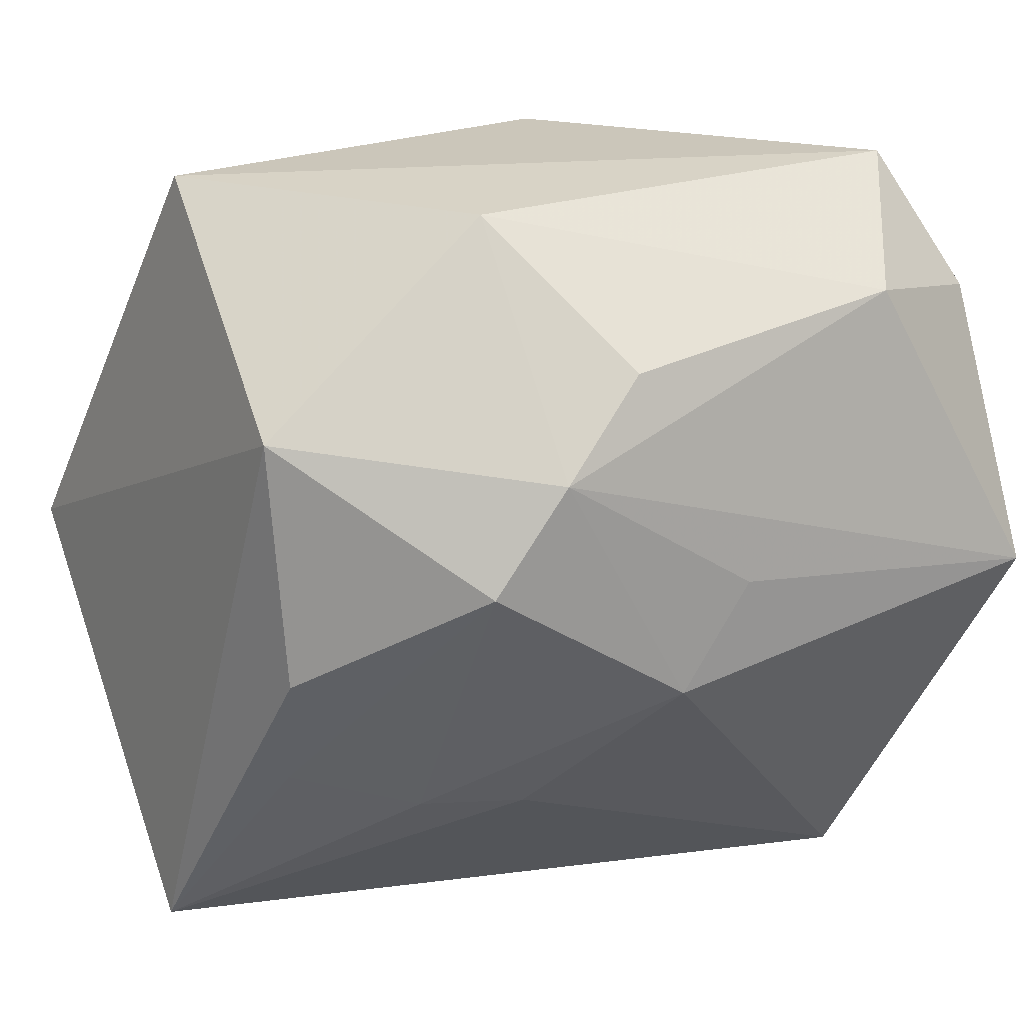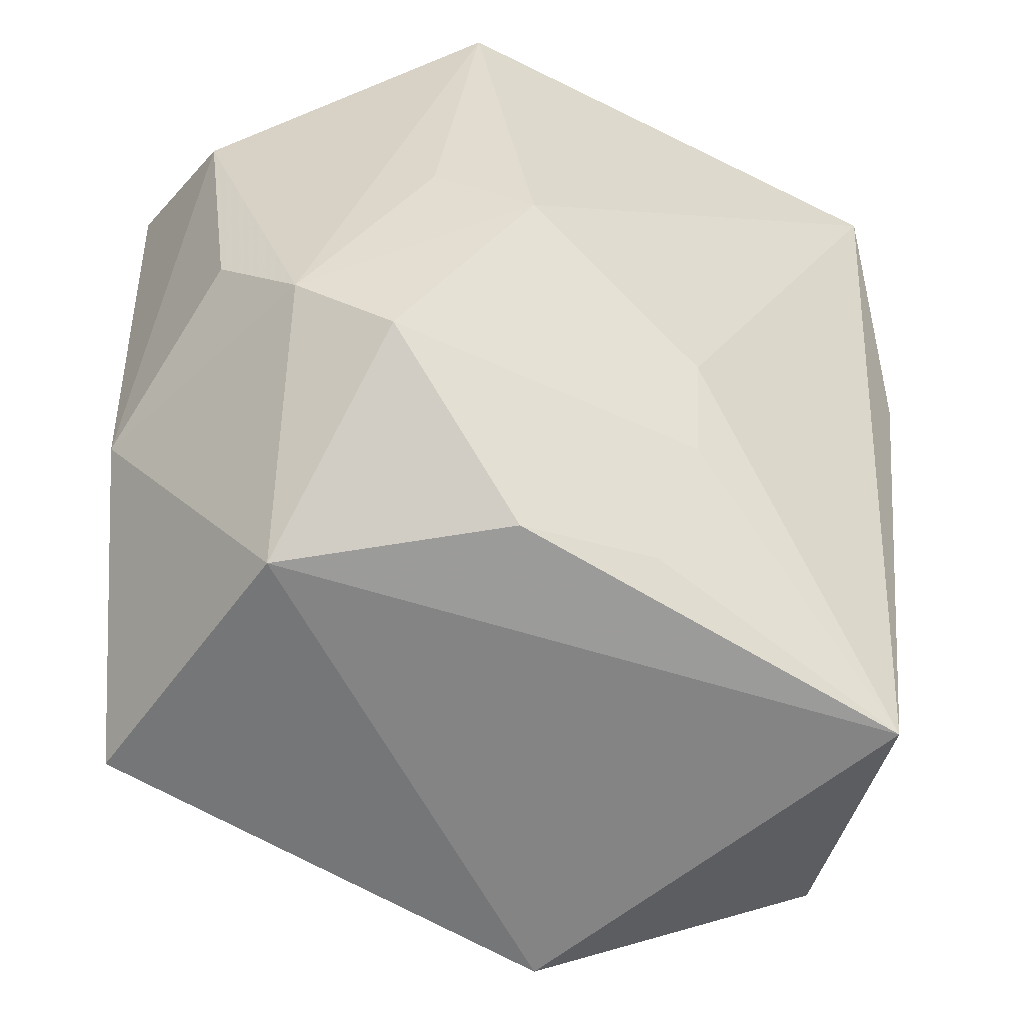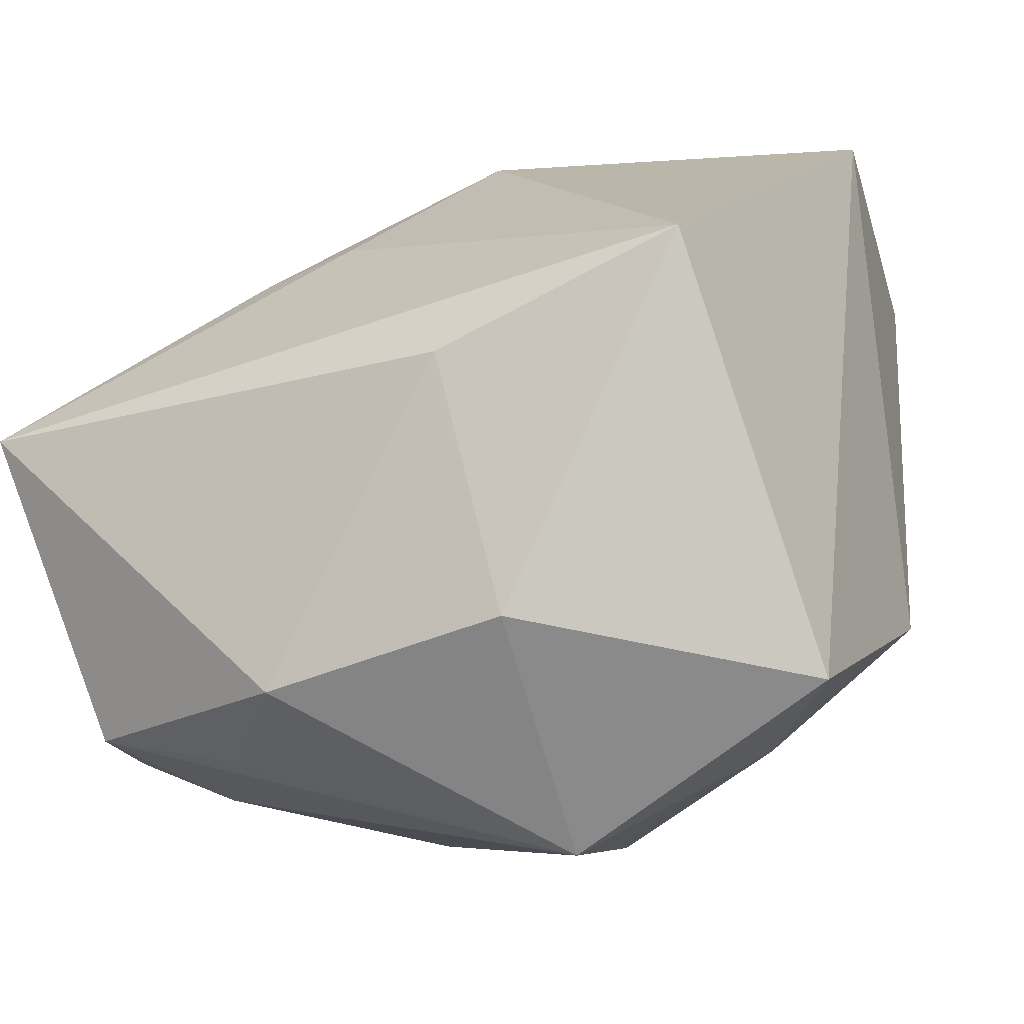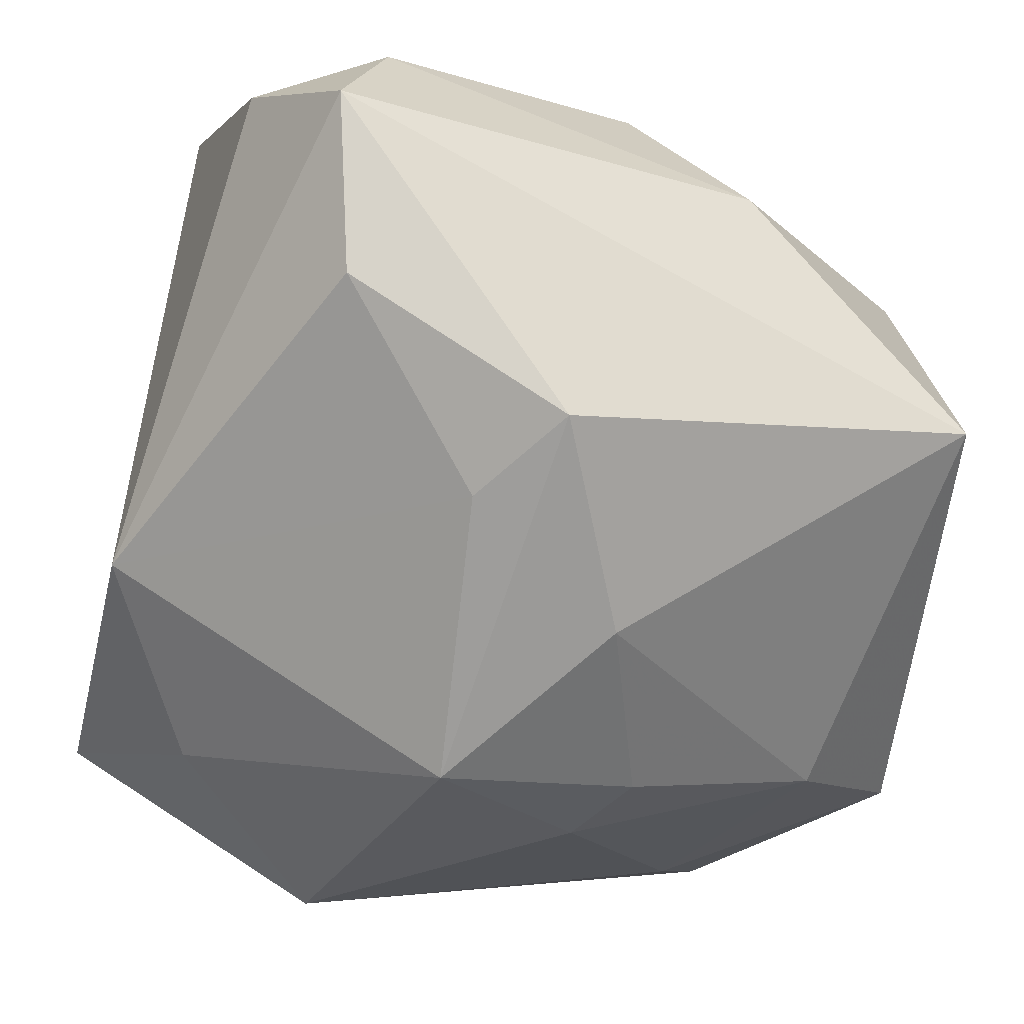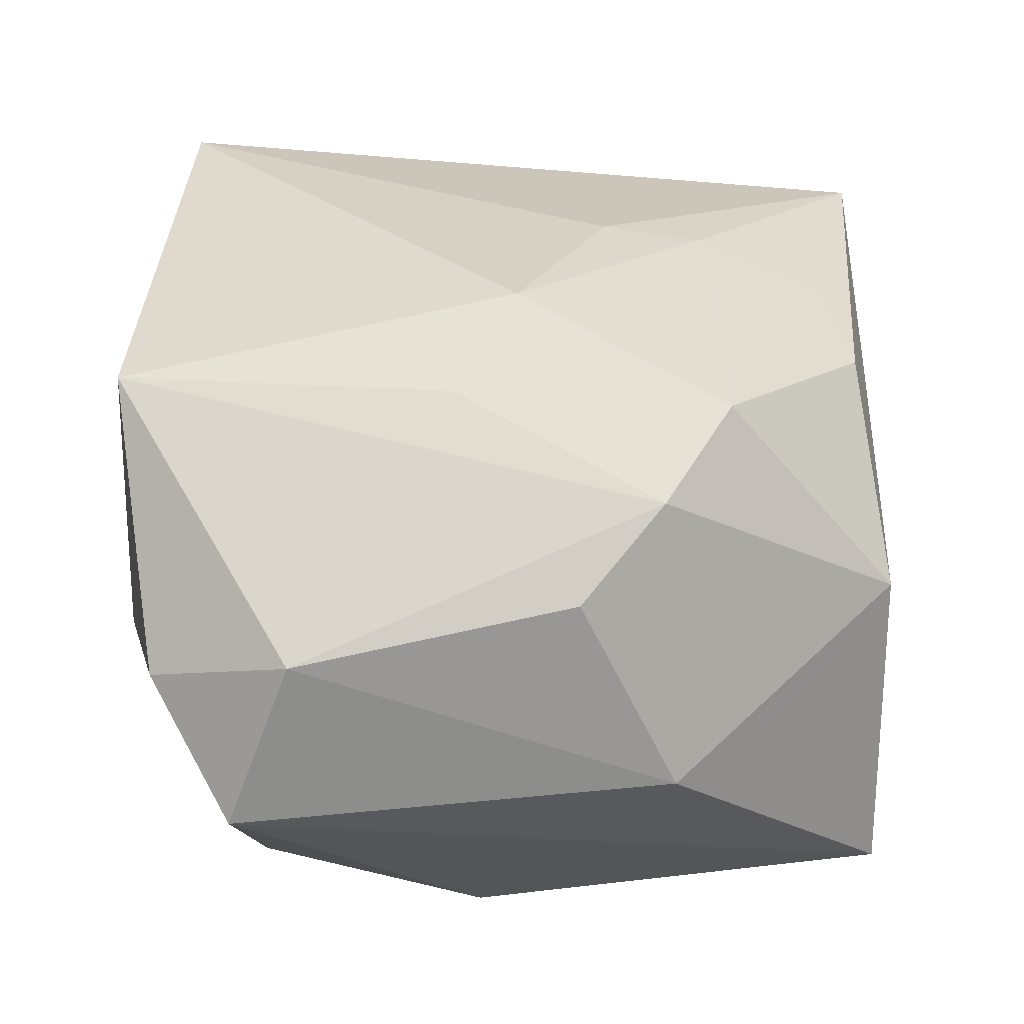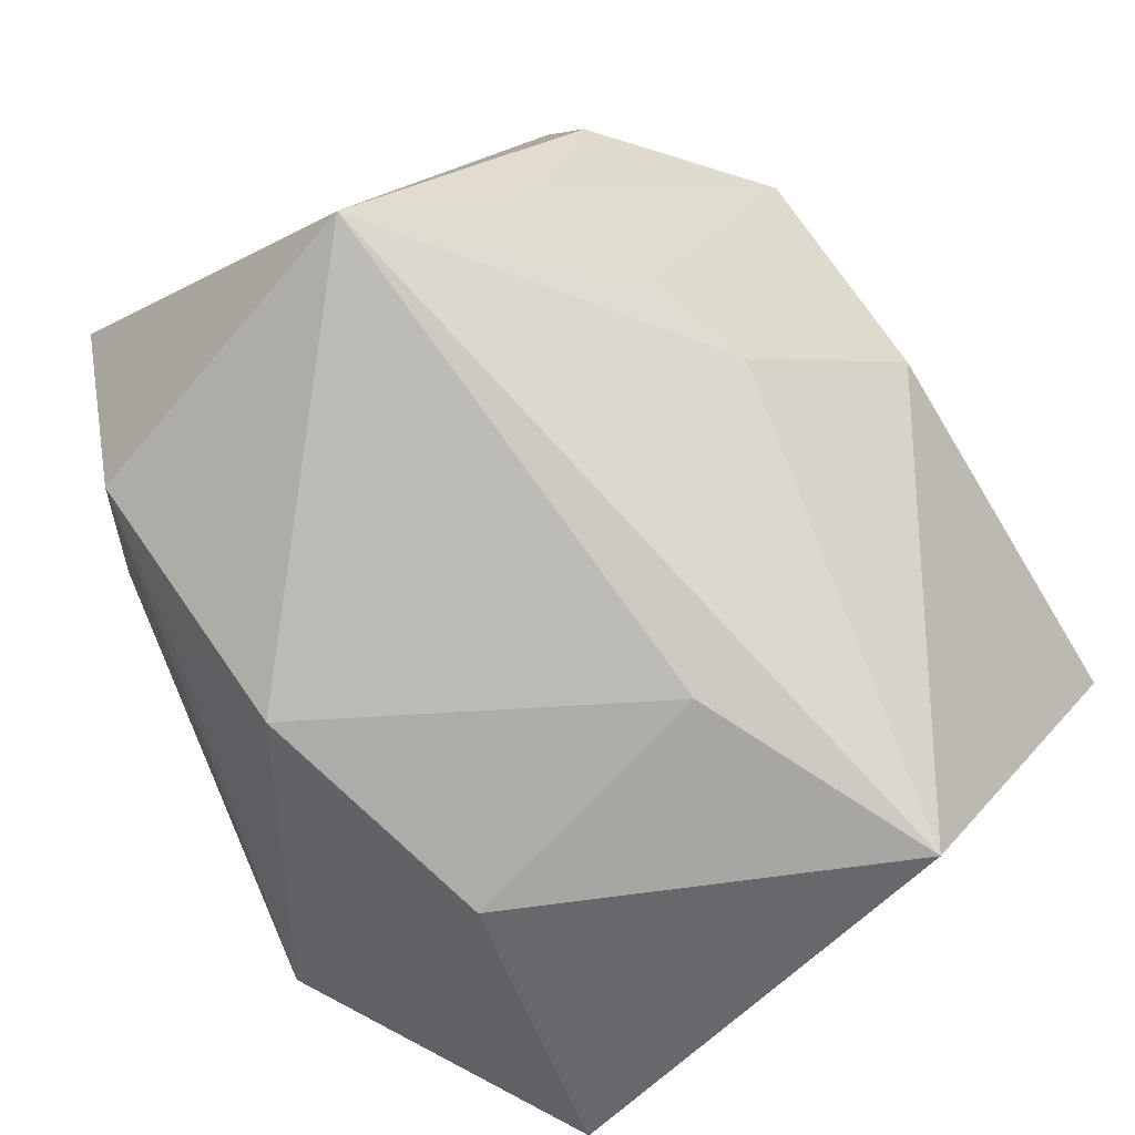
<metadata>
{"format":"obj","ext":"obj","renderer":"f3d","projection":"perspective","resolution":1024,"background":"white","views":[{"elev":26.6,"azim":-26.7,"up":"+Y"},{"elev":35.1,"azim":-90.6,"up":"+Z"},{"elev":-9.7,"azim":19.3,"up":"+Z"},{"elev":-29.3,"azim":161.4,"up":"+Z"},{"elev":59.9,"azim":173.8,"up":"+Z"},{"elev":-77.0,"azim":-58.7,"up":"+Y"}]}
</metadata>
<code>
v 0.008044 -0.01319 -0.02119
v 0.0169 0.02341 0.01014
v -0.01872 0.02309 -0.004034
v 0.005276 0.00509 -0.02013
v -0.01912 -0.006904 0.01005
v 0.01622 -0.02135 0.01021
v 0.003203 0.004869 0.02062
v -0.0103 -0.01652 -0.01608
v -0.01674 0.004805 -0.01718
v -0.001582 0.01422 -0.01459
v 0.01721 -0.006871 -0.01545
v 0.02023 0.01637 0.01411
v -0.007044 0.01218 0.01951
v 0.02054 0.00235 0.02092
v -0.02377 -0.01949 0.001957
v -0.006645 0.02306 0.008756
v -0.02417 -0.0004932 -0.0148
v -0.004098 -7.3e-05 -0.02011
v -0.01357 -0.009791 -0.01772
v -0.01982 0.000298 0.01271
v -0.01128 0.006803 0.01973
v 0.007348 0.01698 -0.009331
v -0.01976 0.01332 0.01037
v 0.02344 0.00115 -0.008139
v 0.003844 0.02226 -0.006748
v 0.02213 -0.01515 -0.01255
v 0.01301 0.01842 0.01732
v -0.0123 -0.009325 0.0123
v -0.005904 0.005088 -0.01913
v 0.01554 0.02086 0.0004627
v 0.007086 -0.0224 -0.009535
v 0.003412 -0.0224 0.004379
v -0.01833 -0.01634 -0.01473
v -0.006815 -0.009637 0.01403
v -0.0007837 -0.0007105 0.02092
v -0.00211 0.01669 0.0177
v -0.005822 -0.0224 -0.01298
f 17 3 9
f 9 19 17
f 23 3 17
f 17 15 23
f 17 19 33
f 33 15 17
f 37 15 33
f 19 1 33
f 12 24 2
f 3 2 25
f 19 9 18
f 18 1 19
f 4 1 18
f 6 34 15
f 35 34 6
f 35 21 28
f 28 34 35
f 15 34 28
f 20 23 15
f 21 23 20
f 8 1 37
f 37 33 8
f 8 33 1
f 4 24 11
f 11 24 26
f 11 1 4
f 26 1 11
f 10 25 4
f 3 25 10
f 10 9 3
f 2 24 30
f 30 25 2
f 4 18 29
f 29 18 9
f 29 10 4
f 9 10 29
f 35 6 14
f 24 12 14
f 14 6 26
f 26 24 14
f 32 15 37
f 32 6 15
f 26 6 31
f 37 1 31
f 31 1 26
f 31 32 37
f 6 32 31
f 5 28 21
f 21 20 5
f 15 28 5
f 5 20 15
f 16 2 3
f 3 23 16
f 4 25 22
f 25 30 22
f 22 24 4
f 22 30 24
f 27 14 12
f 27 12 2
f 2 16 27
f 27 16 36
f 35 14 7
f 13 23 21
f 13 21 35
f 35 7 13
f 13 27 36
f 13 16 23
f 36 16 13
f 14 27 13
f 13 7 14

</code>
